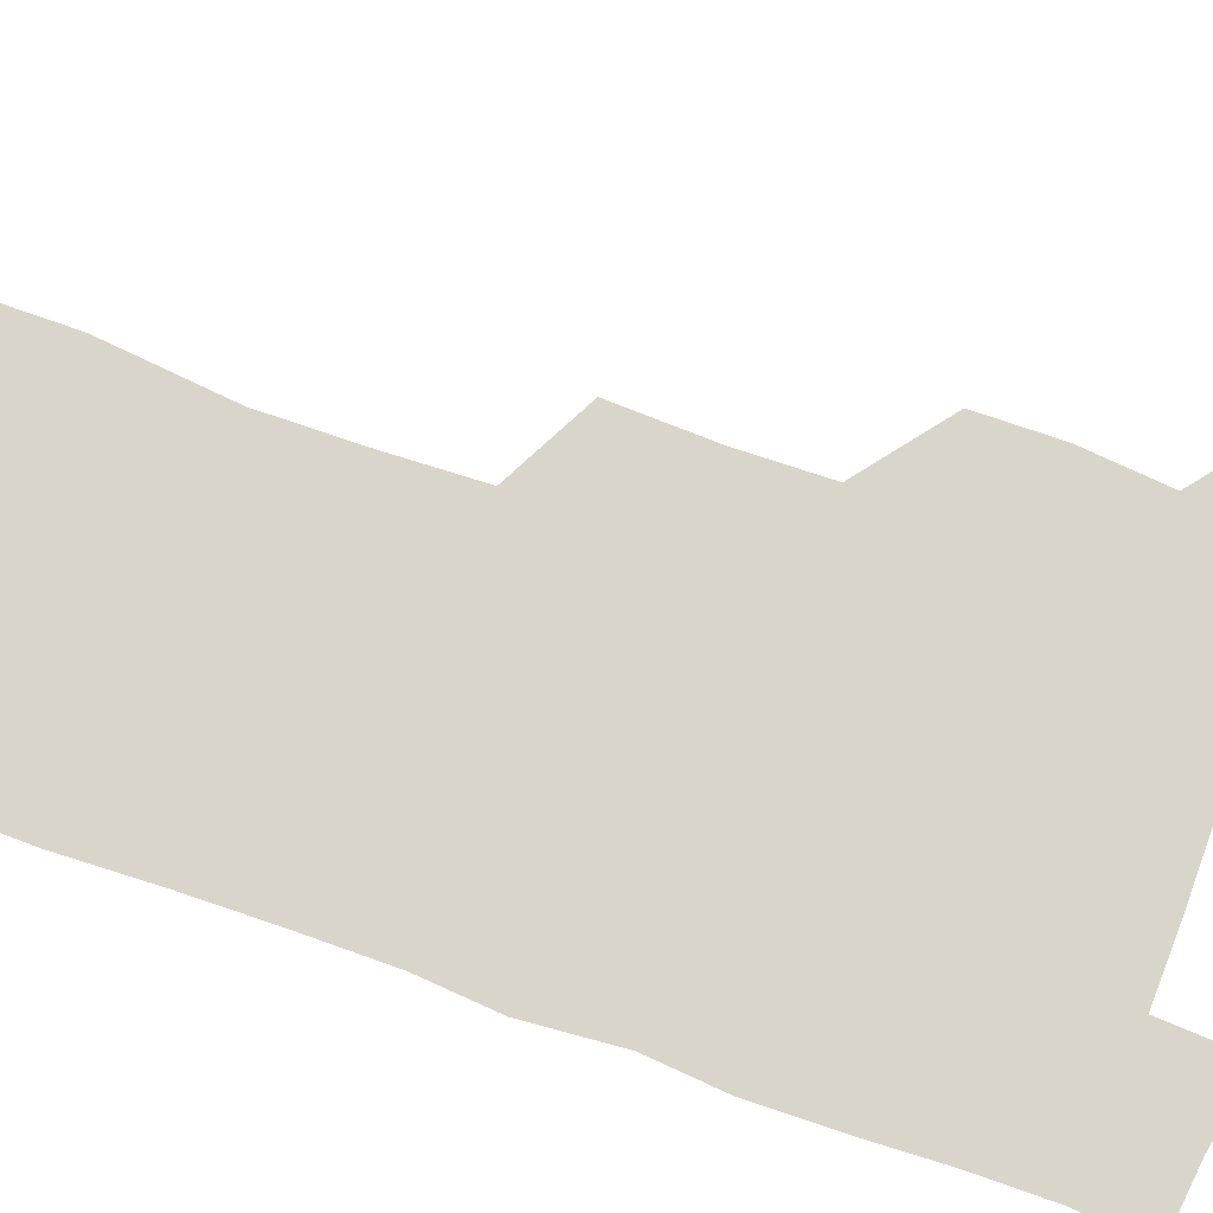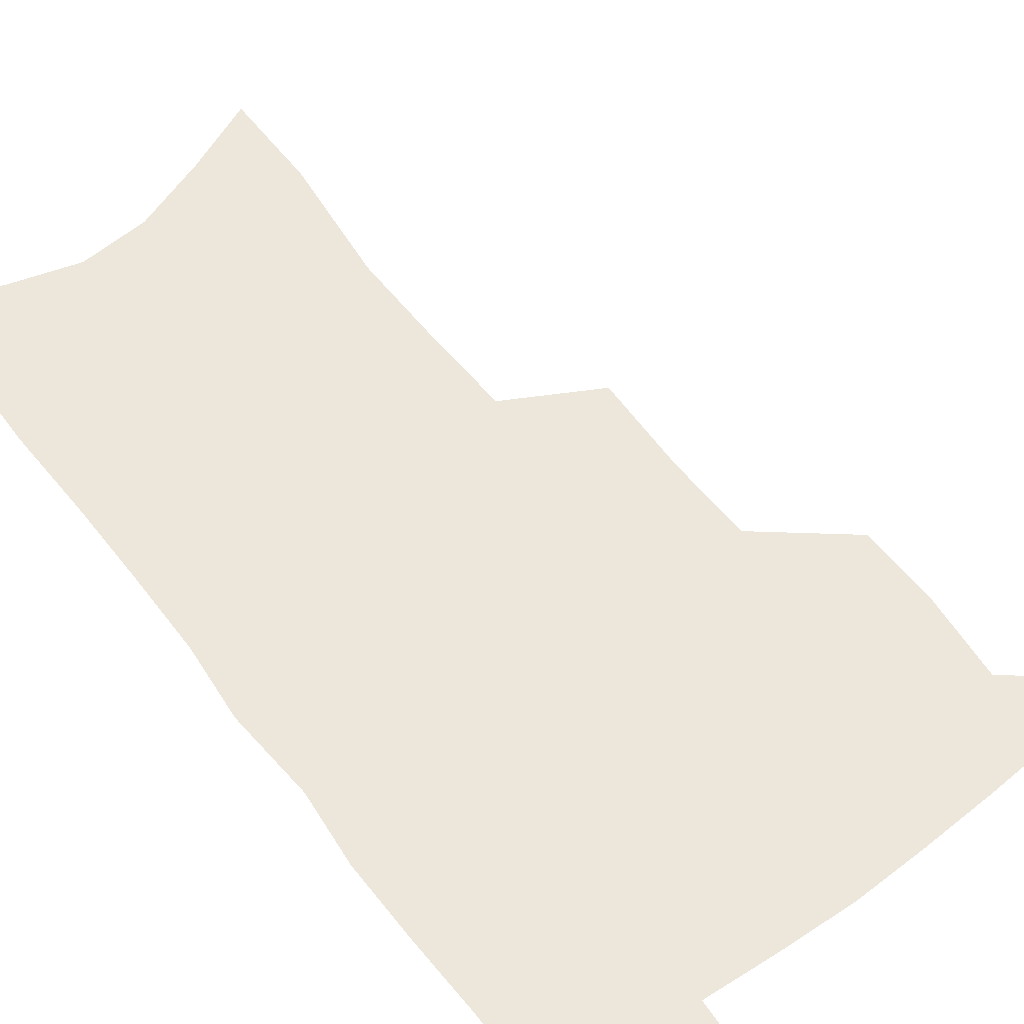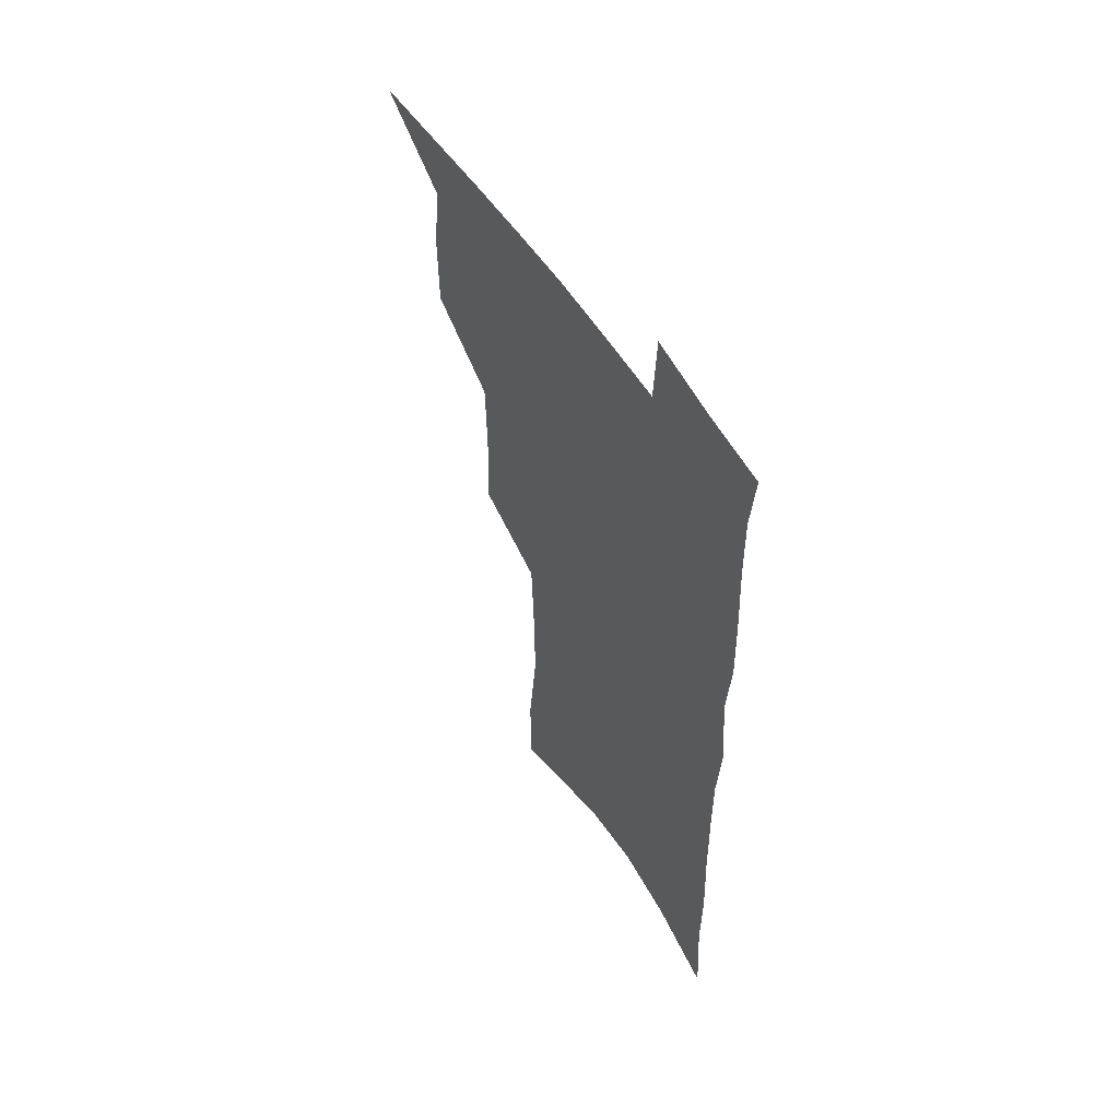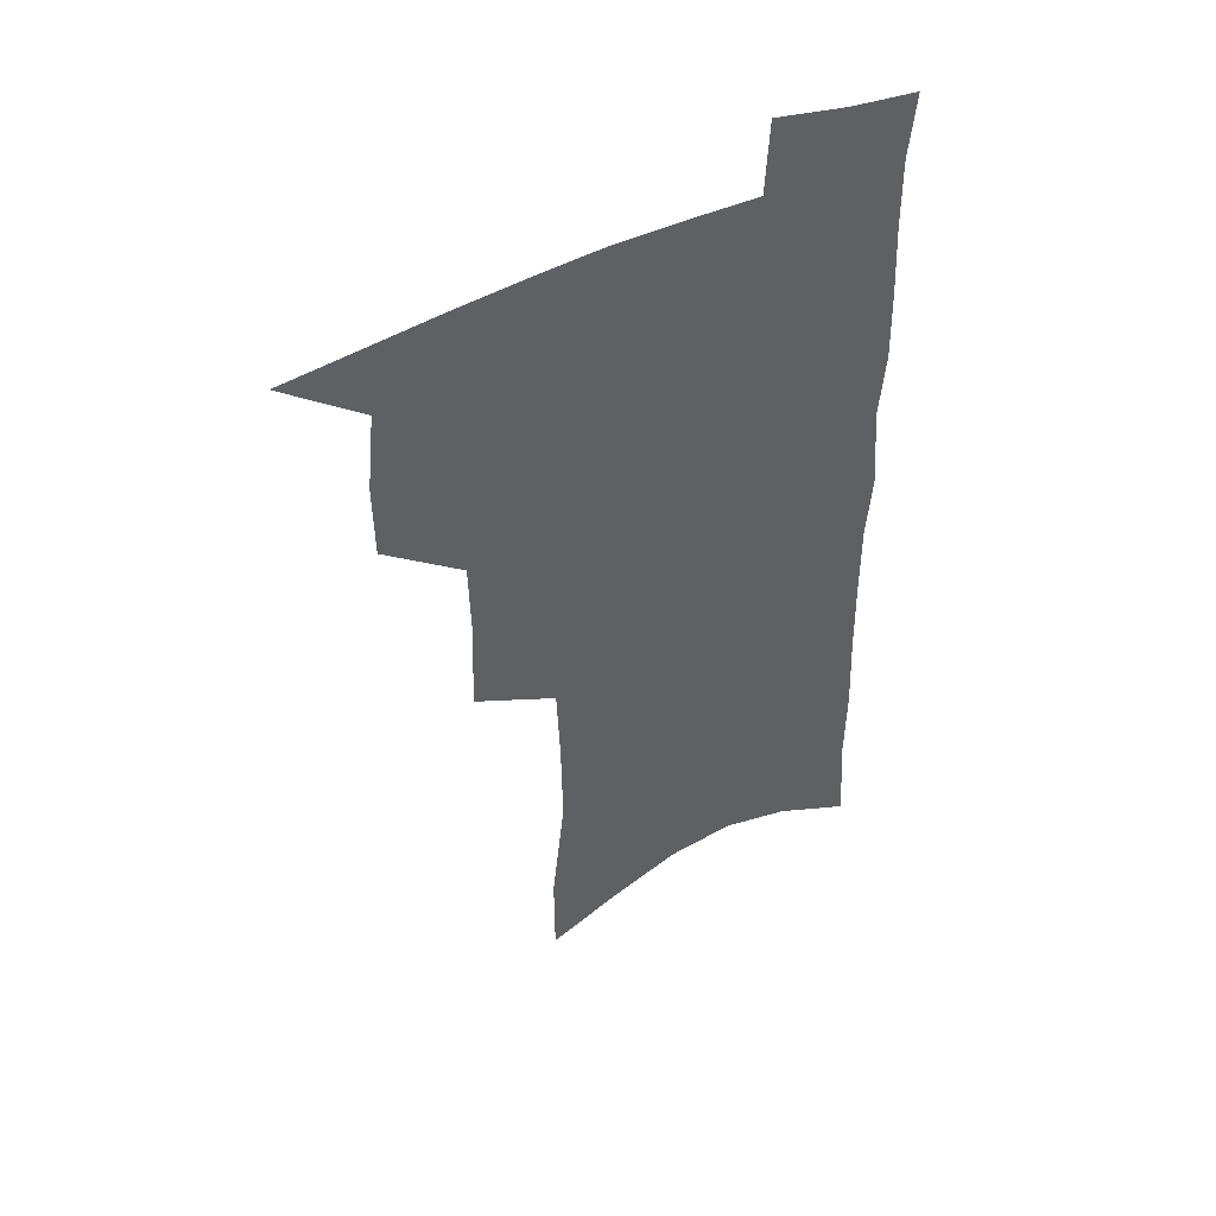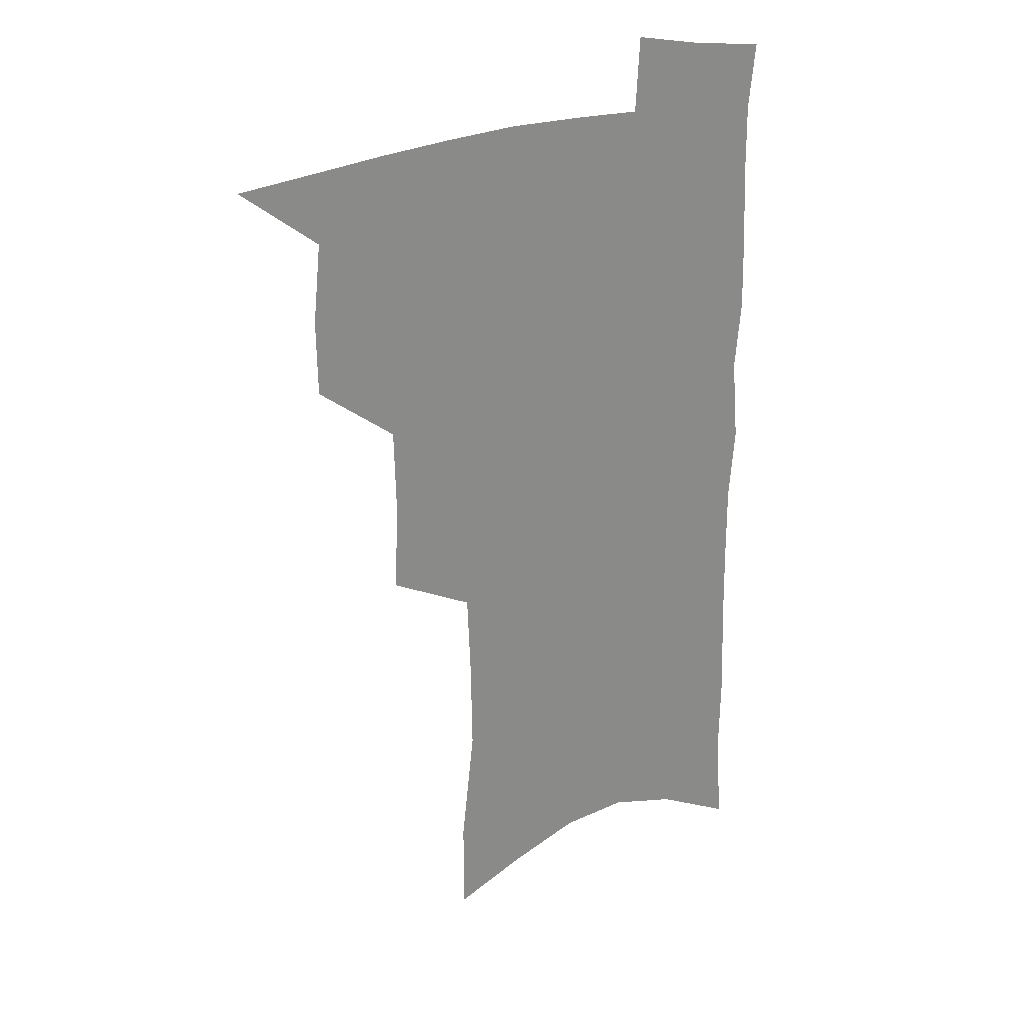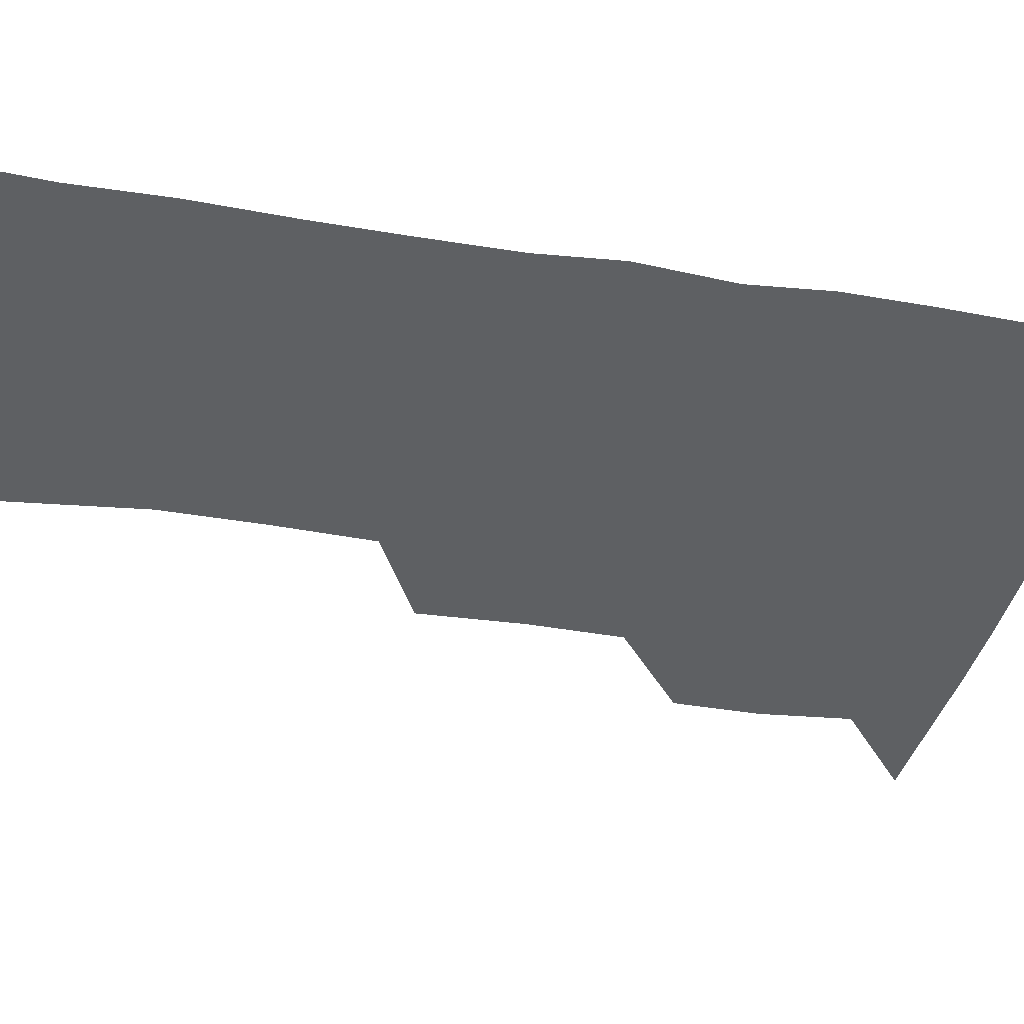
<metadata>
{"format":"obj","ext":"obj","renderer":"f3d","projection":"perspective","resolution":1024,"background":"white","views":[{"elev":74.3,"azim":109.8,"up":"+Z"},{"elev":54.1,"azim":144.3,"up":"+Z"},{"elev":57.2,"azim":57.8,"up":"+Y"},{"elev":48.8,"azim":-27.7,"up":"+Y"},{"elev":27.3,"azim":-26.6,"up":"+Y"},{"elev":-42.1,"azim":79.3,"up":"+Z"}]}
</metadata>
<code>
v 489.5 499.5 0
v 517.9 413.1 0
v 517.5 443.3 0
v 520.6 474.7 0
v 519.9 502.7 0
v 548.3 319.2 0
v 549.7 356.3 0
v 548.9 389 0
v 549.1 420.6 0
v 552 452.1 0
v 550.9 479 0
v 548.1 505.7 0
v 578 144.3 0
v 577.9 182.5 0
v 583 231 0
v 582.5 267.4 0
v 581.2 302.4 0
v 580.6 337.5 0
v 579.2 367.8 0
v 578.9 398.5 0
v 579.9 428.8 0
v 579.6 455.7 0
v 578 481.5 0
v 575.8 508 0
v 605.6 158.1 0
v 610.4 211.4 0
v 608.3 241.2 0
v 608.2 278.5 0
v 607 311.9 0
v 606.1 343.4 0
v 605.1 372.7 0
v 604.9 402.1 0
v 605.7 431.6 0
v 605.6 457.6 0
v 604.8 482.9 0
v 603 509.7 0
v 633.1 169.9 0
v 634.2 215.8 0
v 633.5 250.3 0
v 632.4 283.6 0
v 631.4 315.8 0
v 630.6 346.4 0
v 630.3 377.3 0
v 630.2 405.1 0
v 630.4 432 0
v 630.7 458.4 0
v 630.9 483.3 0
v 630.8 509.4 0
v 659.1 173.3 0
v 658.4 214 0
v 658 246.7 0
v 656.4 283.1 0
v 655.3 315.6 0
v 655.1 345 0
v 654.5 375.8 0
v 654.6 404 0
v 655.1 430.9 0
v 655.4 457.4 0
v 656.5 482.8 0
v 657.7 508.5 0
v 659.3 538.2 0
v 685.9 166.7 0
v 683.9 207.2 0
v 683.1 242 0
v 682 276.3 0
v 680.9 309 0
v 680.1 340.5 0
v 680.8 369.3 0
v 681.8 397.4 0
v 681.3 426.5 0
v 681.5 454.2 0
v 682.4 480.8 0
v 683.8 507 0
v 687.4 532.5 0
v 716 151.4 0
v 713.4 192.4 0
v 713.8 225.9 0
v 712.4 261 0
v 711.8 294 0
v 711.6 325.8 0
v 713.9 354.6 0
v 711.1 388.2 0
v 713.5 416 0
v 712.8 445.8 0
v 711.4 475.4 0
v 711.1 503.5 0
v 713.7 529.3 0
f 4 5 1
f 8 9 2
f 2 9 3
f 9 10 3
f 3 10 4
f 10 11 4
f 4 11 5
f 11 12 5
f 17 18 6
f 6 18 7
f 18 19 7
f 7 19 8
f 19 20 8
f 8 20 9
f 20 21 9
f 9 21 10
f 21 22 10
f 10 22 11
f 22 23 11
f 11 23 12
f 23 24 12
f 13 25 14
f 25 26 14
f 14 26 15
f 26 27 15
f 15 27 16
f 27 28 16
f 16 28 17
f 28 29 17
f 17 29 18
f 29 30 18
f 18 30 19
f 30 31 19
f 19 31 20
f 31 32 20
f 20 32 21
f 32 33 21
f 21 33 22
f 33 34 22
f 22 34 23
f 34 35 23
f 23 35 24
f 35 36 24
f 25 37 26
f 37 38 26
f 26 38 27
f 38 39 27
f 27 39 28
f 39 40 28
f 28 40 29
f 40 41 29
f 29 41 30
f 41 42 30
f 30 42 31
f 42 43 31
f 31 43 32
f 43 44 32
f 32 44 33
f 44 45 33
f 33 45 34
f 45 46 34
f 34 46 35
f 46 47 35
f 35 47 36
f 47 48 36
f 37 49 38
f 49 50 38
f 38 50 39
f 50 51 39
f 39 51 40
f 51 52 40
f 40 52 41
f 52 53 41
f 41 53 42
f 53 54 42
f 42 54 43
f 54 55 43
f 43 55 44
f 55 56 44
f 44 56 45
f 56 57 45
f 45 57 46
f 57 58 46
f 46 58 47
f 58 59 47
f 47 59 48
f 59 60 48
f 49 62 50
f 62 63 50
f 50 63 51
f 63 64 51
f 51 64 52
f 64 65 52
f 52 65 53
f 65 66 53
f 53 66 54
f 66 67 54
f 54 67 55
f 67 68 55
f 55 68 56
f 68 69 56
f 56 69 57
f 69 70 57
f 57 70 58
f 70 71 58
f 58 71 59
f 71 72 59
f 59 72 60
f 72 73 60
f 60 73 61
f 73 74 61
f 62 75 63
f 75 76 63
f 63 76 64
f 76 77 64
f 64 77 65
f 77 78 65
f 65 78 66
f 78 79 66
f 66 79 67
f 79 80 67
f 67 80 68
f 80 81 68
f 68 81 69
f 81 82 69
f 69 82 70
f 82 83 70
f 70 83 71
f 83 84 71
f 71 84 72
f 84 85 72
f 72 85 73
f 85 86 73
f 73 86 74
f 86 87 74

</code>
